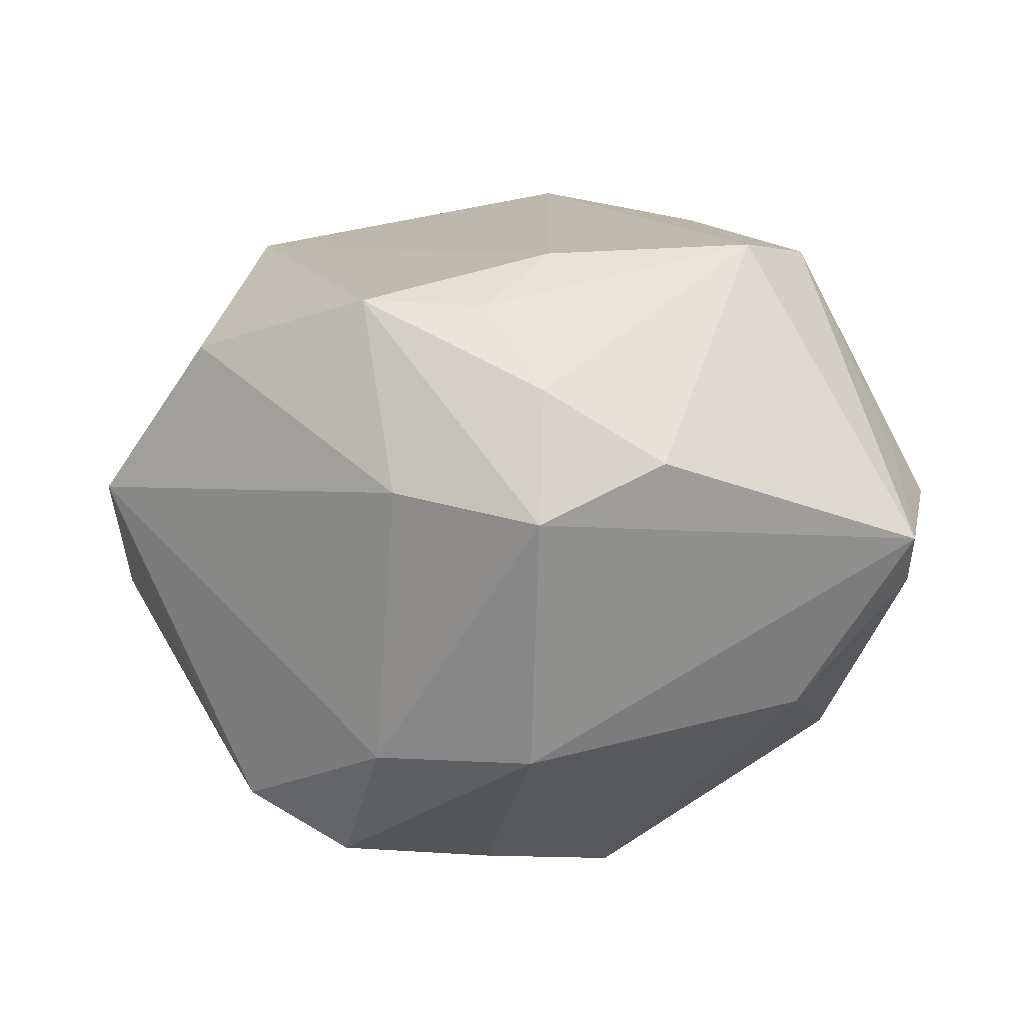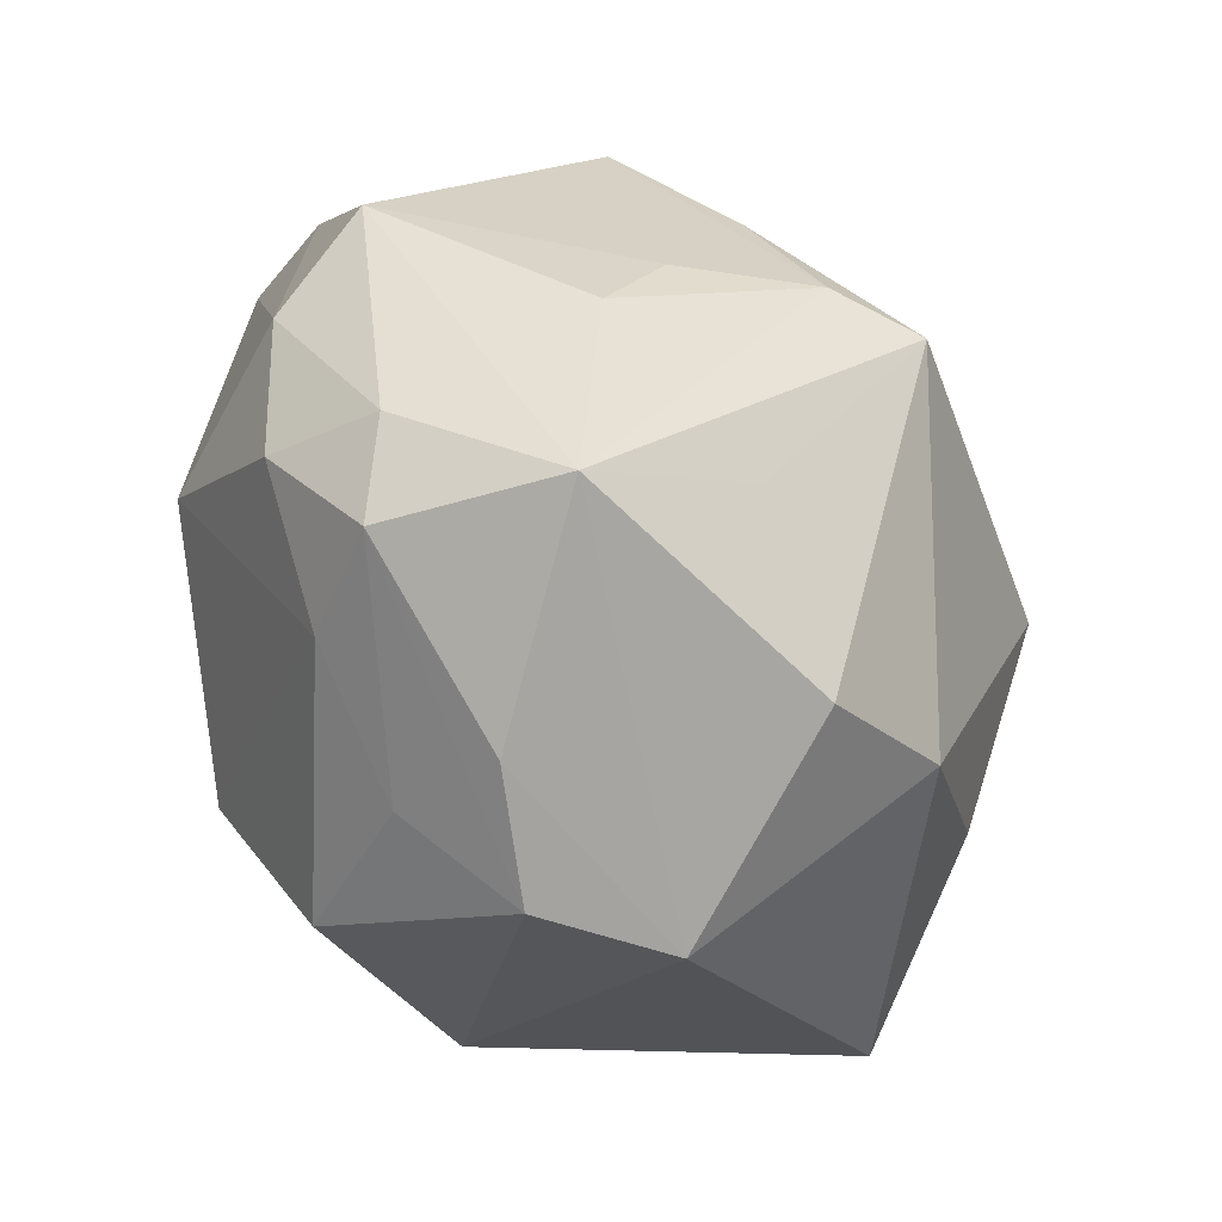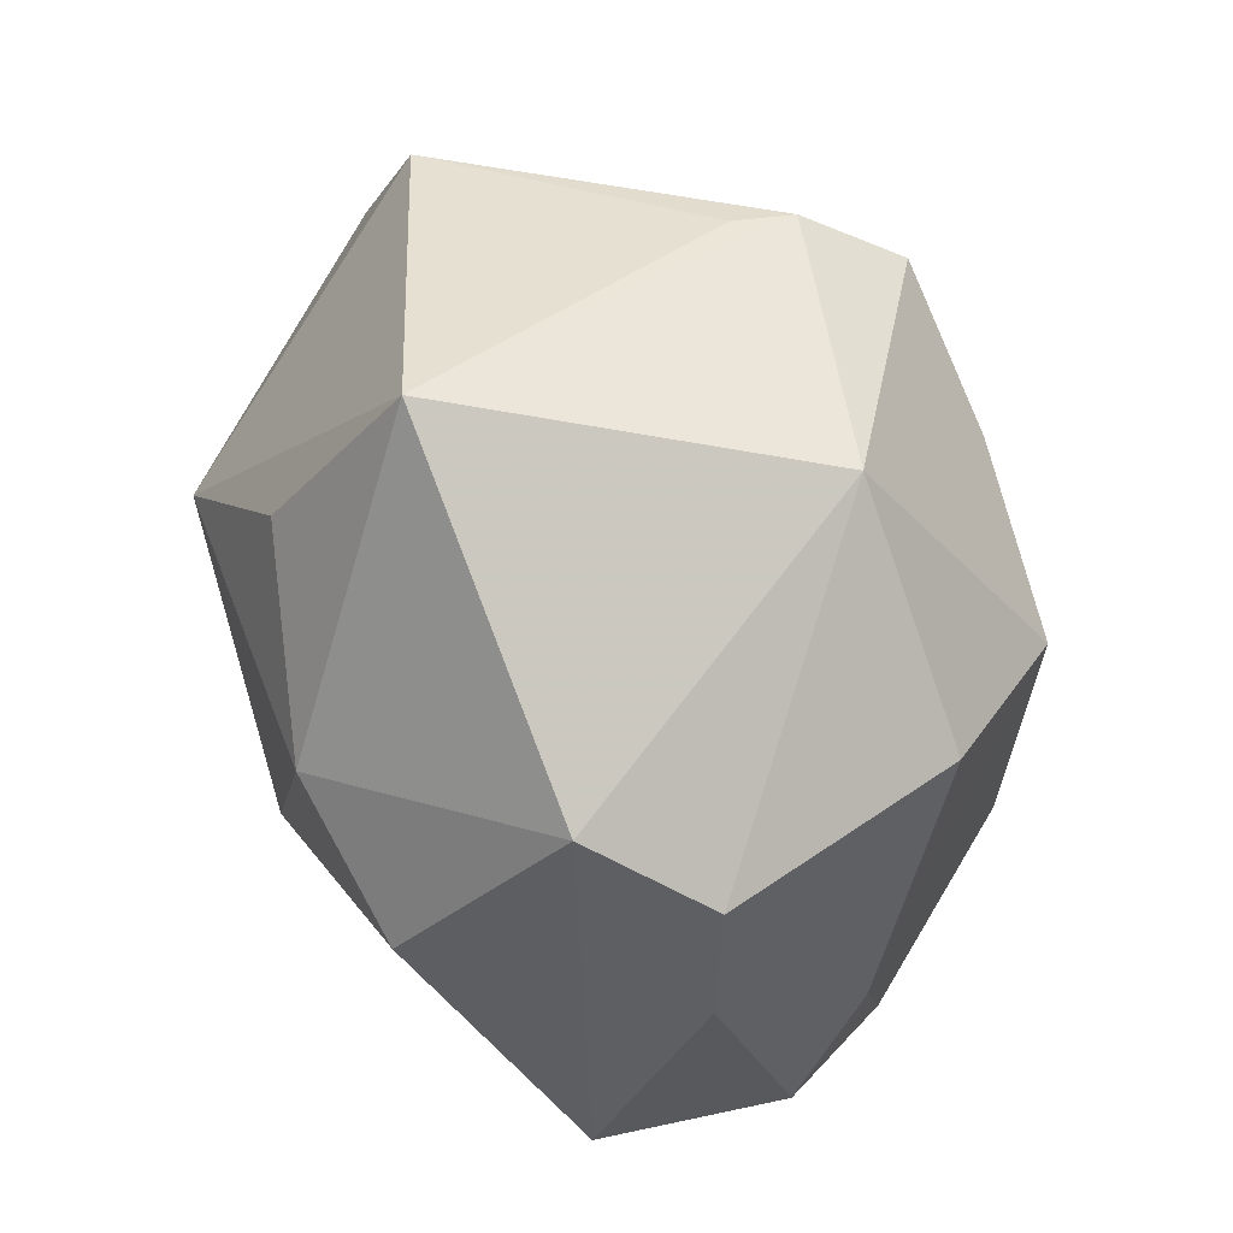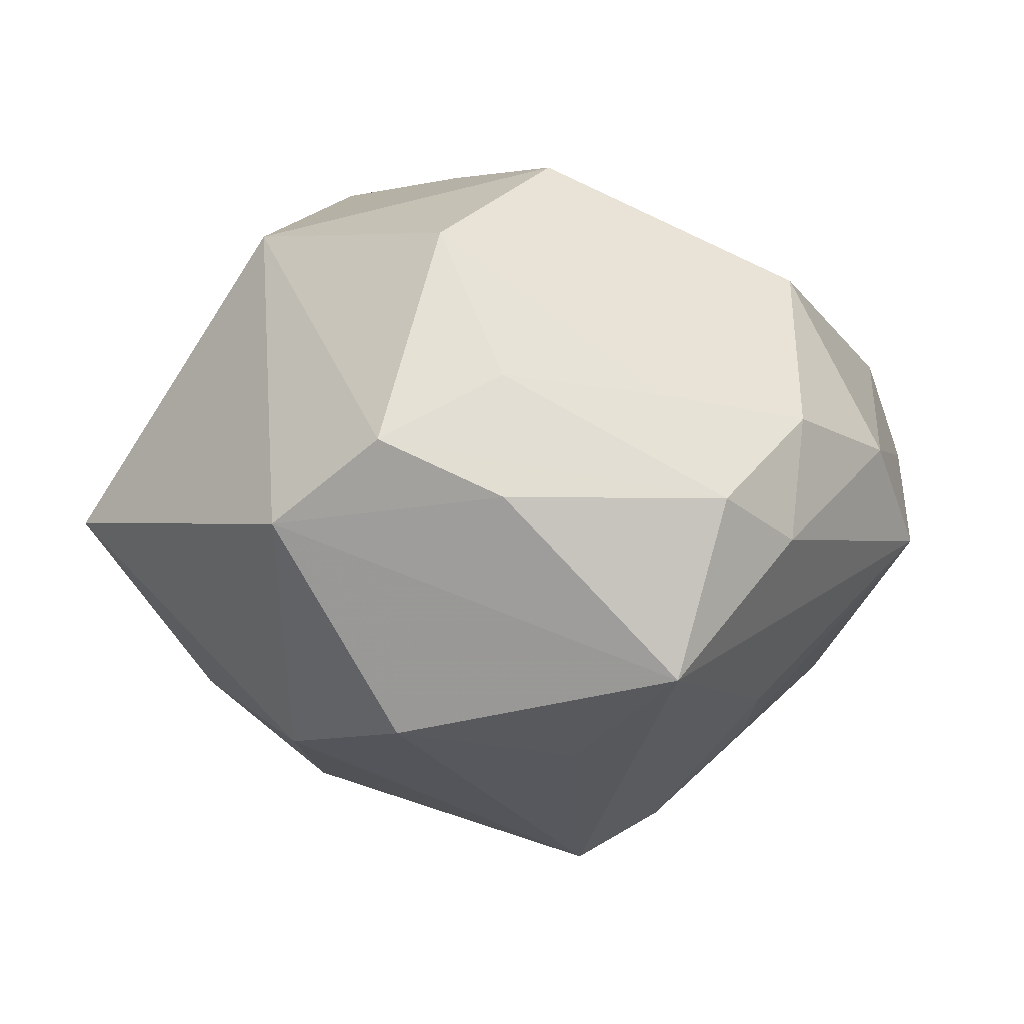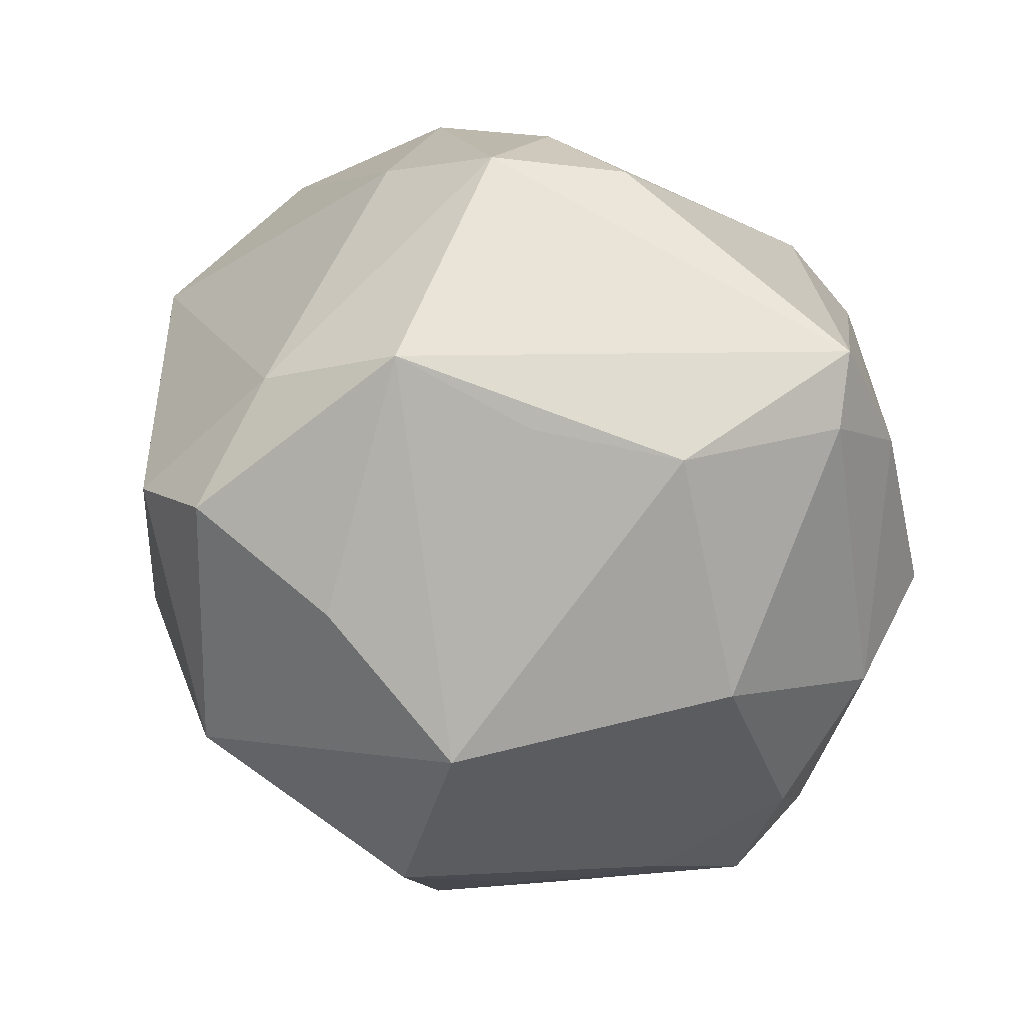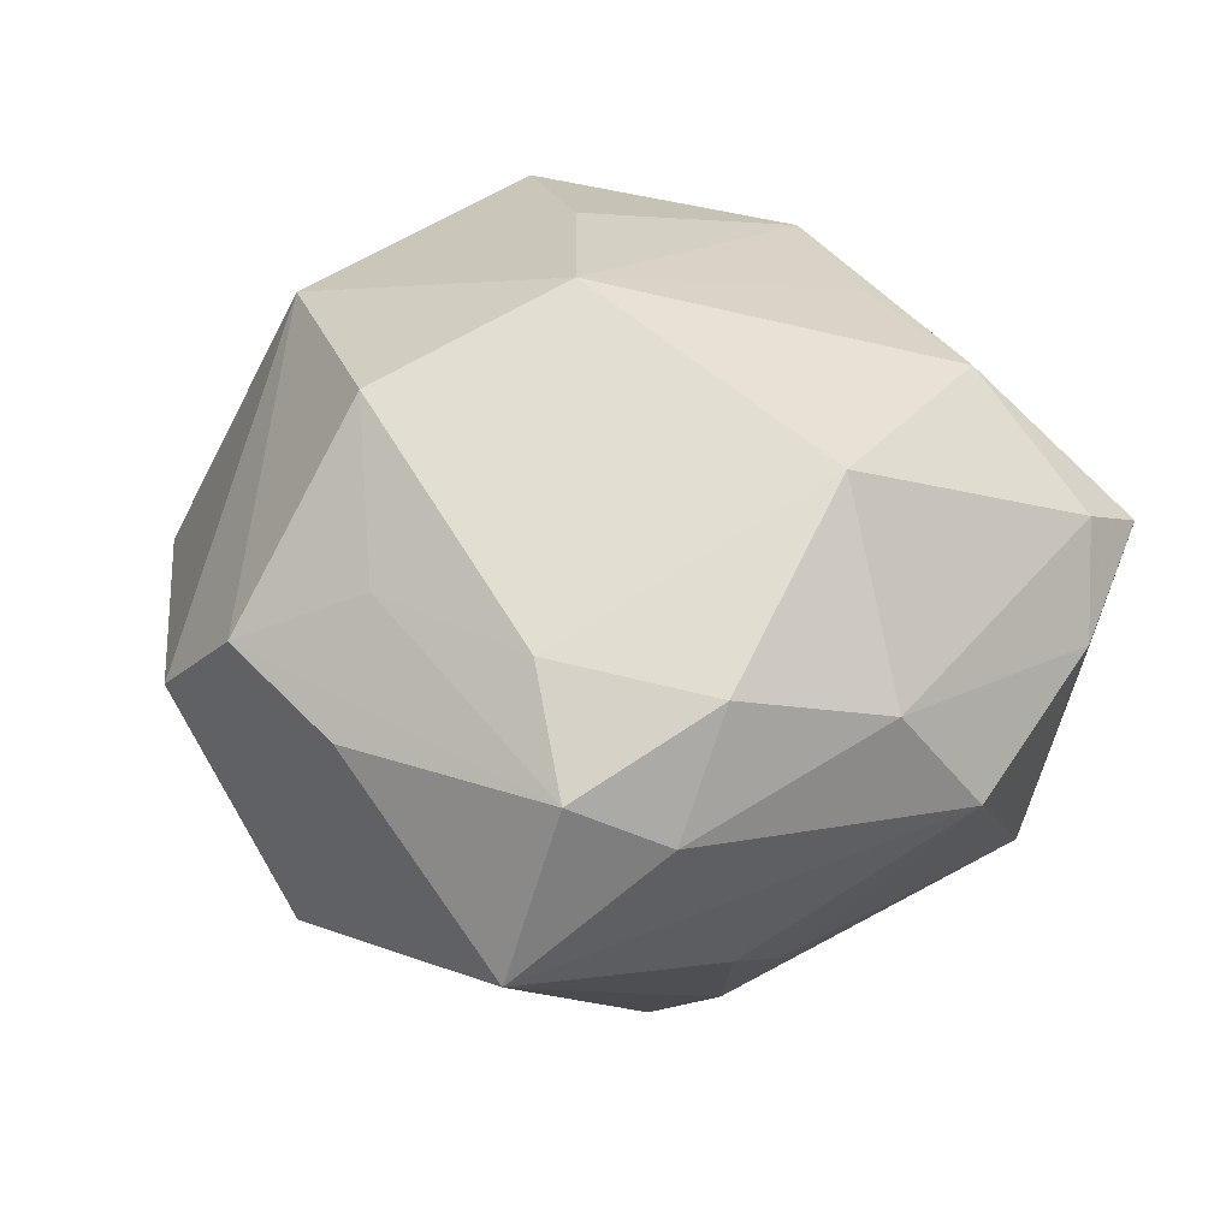
<metadata>
{"format":"obj","ext":"obj","renderer":"f3d","projection":"perspective","resolution":1024,"background":"white","views":[{"elev":77.7,"azim":-6.5,"up":"+Y"},{"elev":-69.6,"azim":121.8,"up":"+Y"},{"elev":-44.8,"azim":-68.3,"up":"+Y"},{"elev":6.0,"azim":10.7,"up":"+Z"},{"elev":21.3,"azim":18.0,"up":"+Y"},{"elev":26.2,"azim":42.6,"up":"+Z"}]}
</metadata>
<code>
v -0.02939 0.03059 -0.01475
v 0.02666 -0.03544 0.003888
v -0.02371 -0.01605 0.02835
v 0.03226 -0.02832 -0.0007321
v -0.01817 -0.02601 -0.0227
v -0.005071 -0.03567 -0.01953
v 0.03806 0.01885 0.0007885
v 0.002668 0.04108 -0.003848
v 0.02809 -0.01626 -0.01859
v -0.002229 -0.02852 0.02866
v 0.03733 0.01906 0.01369
v -0.03185 -0.01043 -0.01959
v 0.02478 0.01814 0.02444
v 0.006385 -0.04073 0.004155
v 0.005041 0.0321 -0.01984
v -0.03027 0.00952 0.02632
v -0.02358 0.005529 -0.03274
v 0.0108 0.02058 0.02719
v 0.04079 0.01491 0.004071
v -0.005508 -0.04111 0.009403
v -0.002185 0.02699 0.02868
v -0.02126 0.0111 0.03314
v -0.04084 0.01988 -0.004531
v 0.02508 0.02723 -0.02011
v 0.005229 -0.03501 0.01524
v 0.02251 -0.03817 -0.01306
v -0.04389 -0.01569 -0.00203
v -0.007251 0.002371 0.03483
v 0.00782 -0.004353 -0.03871
v 0.03002 -0.005661 0.02379
v 0.01599 -0.003548 -0.03369
v 0.01304 0.03999 0.004082
v -0.001644 0.03844 -0.01338
v -0.0168 0.02237 0.02586
v 0.0007748 0.04165 0.008873
v 0.005437 -0.01106 0.03546
v -0.01225 0.03803 0.003526
v 0.04279 -0.002361 -0.0036
v 0.0258 -0.007368 -0.02346
v -0.01629 -0.0395 0.001055
v 0.03276 -0.02294 0.01056
v 0.02175 0.009386 -0.02919
v 0.0108 -0.02677 -0.02293
v 0.03134 0.01999 -0.02104
v 0.03741 0.02597 0.01101
v -0.01312 0.03851 -0.01517
v -0.03268 0.008153 0.02124
v 0.02001 -0.03155 0.01327
v 0.03979 -0.01006 0.00659
f 40 27 5
f 5 27 12
f 29 5 17
f 17 5 12
f 17 27 23
f 12 27 17
f 3 27 40
f 16 3 22
f 27 3 16
f 29 17 15
f 15 17 46
f 2 26 4
f 4 41 2
f 21 13 45
f 6 5 29
f 6 26 40
f 40 5 6
f 1 17 23
f 46 17 1
f 23 37 1
f 1 37 46
f 23 27 47
f 47 16 23
f 27 16 47
f 34 16 22
f 22 21 34
f 34 37 23
f 23 16 34
f 49 41 4
f 29 15 24
f 24 8 32
f 45 44 24
f 24 32 45
f 31 26 29
f 31 9 26
f 31 39 9
f 44 39 31
f 44 19 38
f 38 39 44
f 9 39 38
f 19 49 38
f 38 49 4
f 4 26 38
f 26 9 38
f 40 26 14
f 26 2 14
f 32 8 35
f 45 32 35
f 35 21 45
f 37 34 35
f 35 34 21
f 46 37 35
f 35 8 46
f 13 21 18
f 29 26 43
f 43 6 29
f 26 6 43
f 7 44 45
f 45 19 7
f 7 19 44
f 11 19 45
f 11 49 19
f 45 13 11
f 33 24 15
f 8 24 33
f 33 15 46
f 46 8 33
f 42 31 29
f 44 31 42
f 29 24 42
f 42 24 44
f 13 18 36
f 36 18 21
f 20 14 2
f 2 25 20
f 40 14 20
f 20 3 40
f 10 20 25
f 10 36 3
f 3 20 10
f 22 3 28
f 3 36 28
f 28 21 22
f 28 36 21
f 13 36 30
f 30 11 13
f 49 11 30
f 41 49 30
f 36 10 48
f 48 30 36
f 41 30 48
f 48 2 41
f 48 25 2
f 48 10 25

</code>
